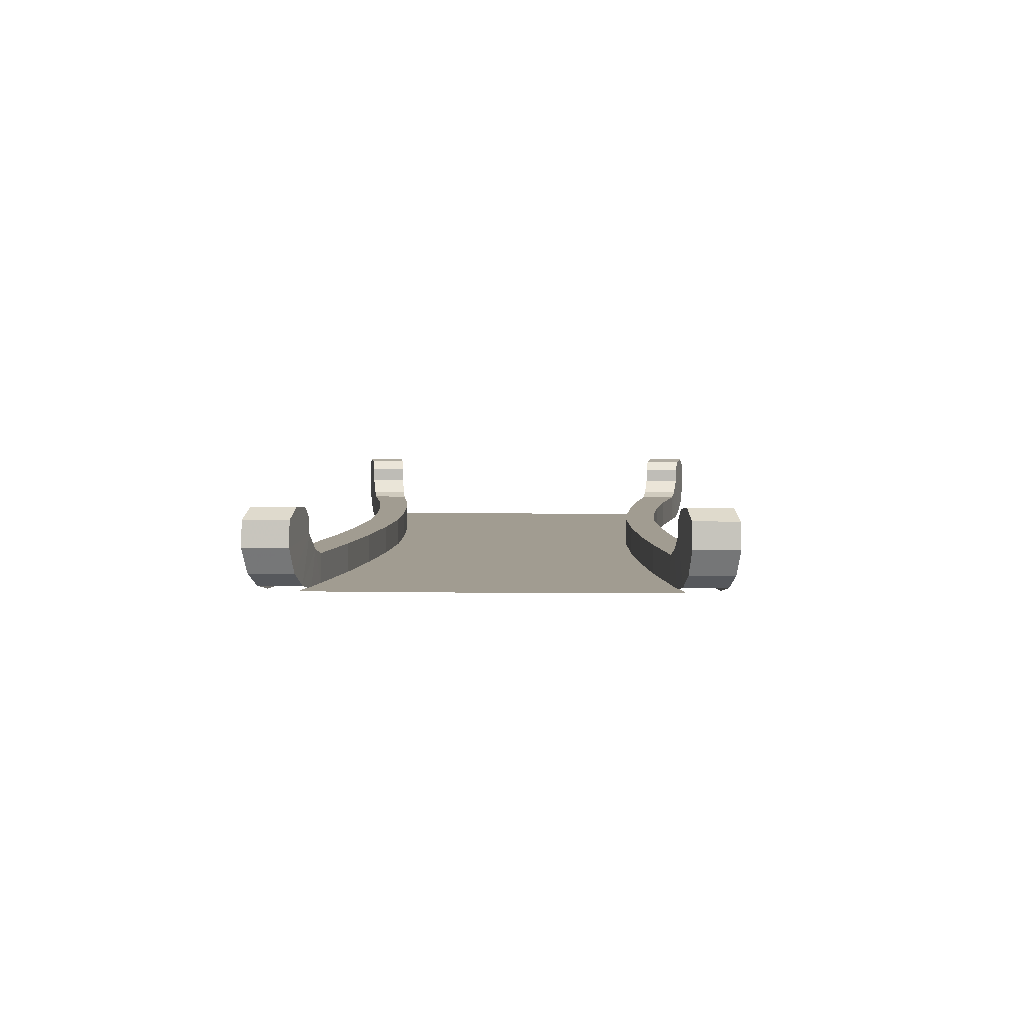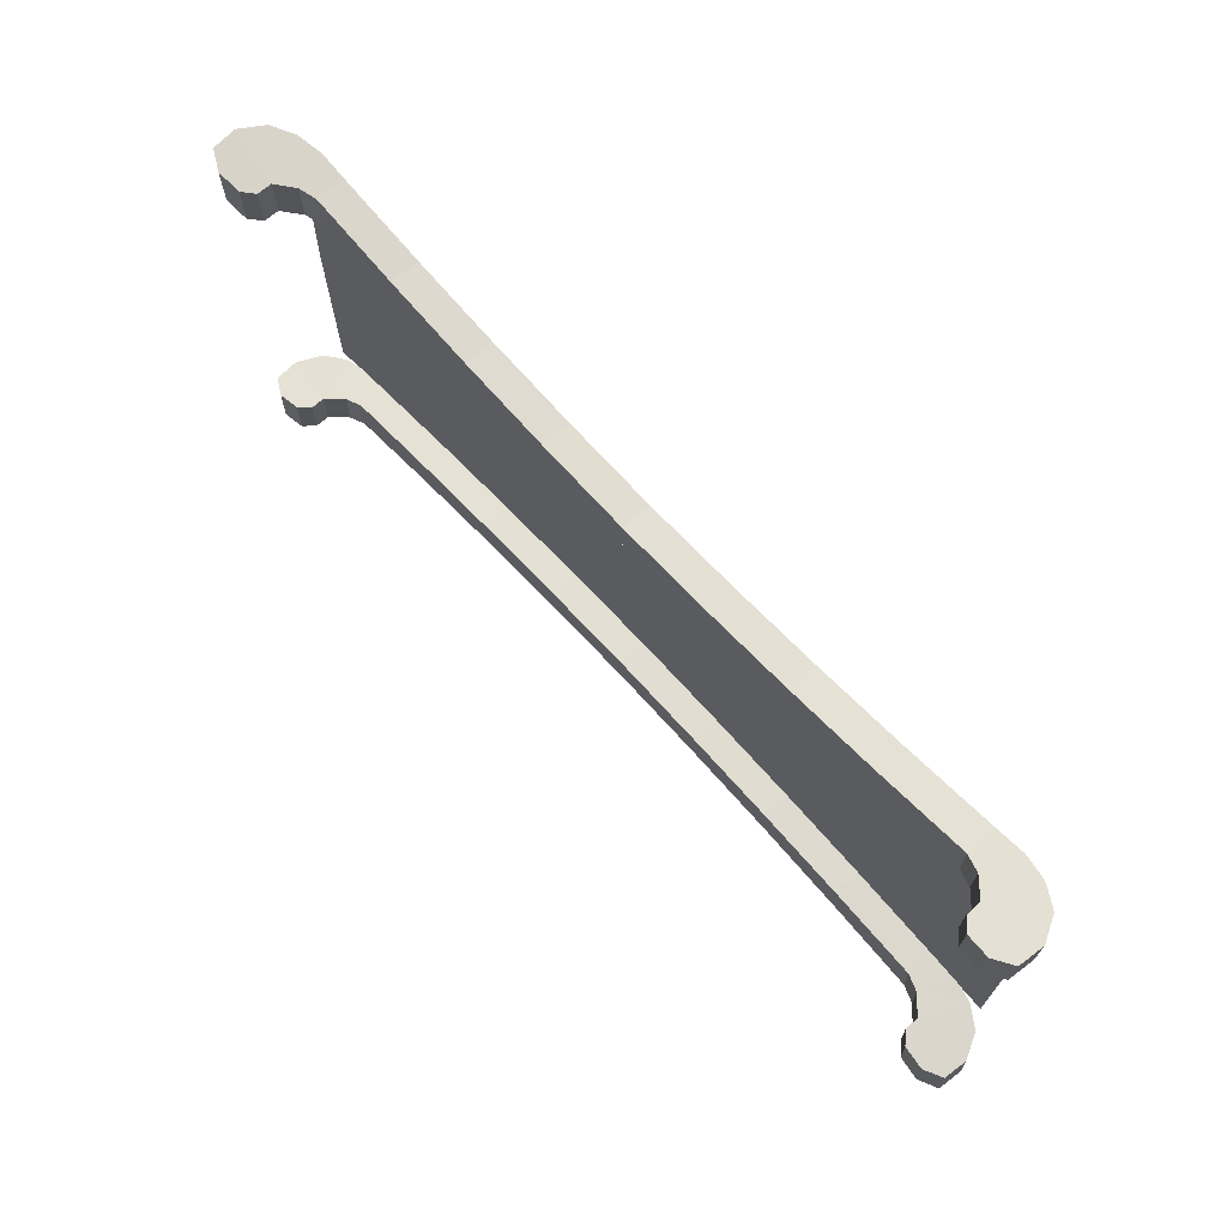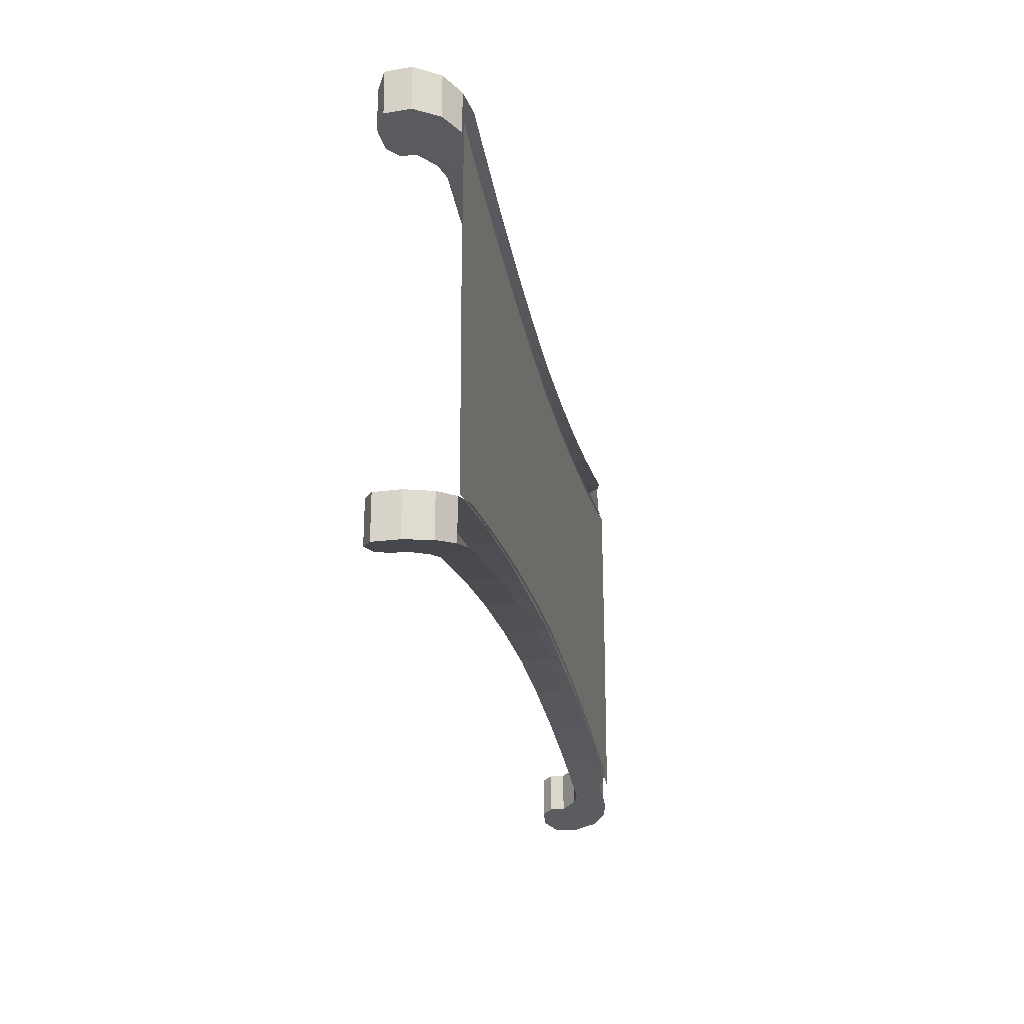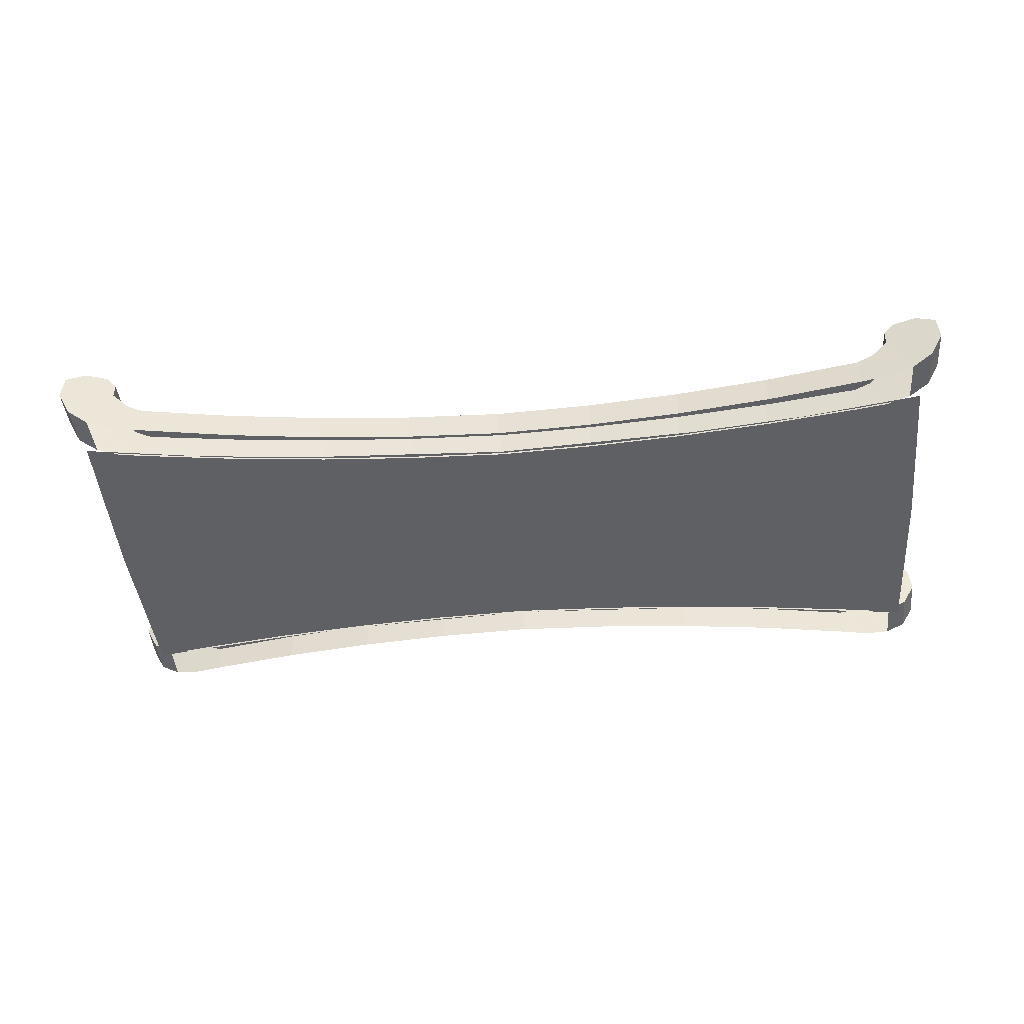
<metadata>
{"format":"obj","ext":"obj","renderer":"f3d","projection":"perspective","resolution":1024,"background":"white","views":[{"elev":4.5,"azim":-87.6,"up":"+Z"},{"elev":67.2,"azim":48.1,"up":"+Y"},{"elev":-23.2,"azim":100.1,"up":"+Y"},{"elev":-43.8,"azim":-174.8,"up":"+Z"}]}
</metadata>
<code>
g huodong_fuben_407_qiao
v 896 -225.3 7.508
v 1220 -256.9 7.508
v 1225 3.4e-05 7.508
v 900.5 2.5e-05 7.508
v 891.5 -427.4 7.508
v 1215 -478 7.508
v 663.8 -208.9 7.508
v 659.5 -403.3 7.508
v 668 1.9e-05 7.508
v -896 -225.3 7.508
v -900.5 -2.1e-05 7.508
v -1225 -3e-05 7.508
v -1220 -256.9 7.508
v -1215 -478 7.508
v -891.5 -427.4 7.508
v -663.8 -208.9 7.508
v -659.5 -403.3 7.508
v -668 -1.5e-05 7.508
v 896 225.3 7.508
v 1220 256.9 7.508
v 1215 478 7.508
v 891.5 427.4 7.508
v 663.8 208.9 7.508
v 659.5 403.3 7.508
v -896 225.3 7.508
v -1220 256.9 7.508
v -891.5 427.4 7.508
v -1215 478 7.508
v -663.8 208.9 7.508
v -659.5 403.3 7.508
f 1 2 3
f 3 4 1
f 2 1 5
f 5 6 2
f 7 8 5
f 5 1 7
f 4 9 7
f 7 1 4
f 10 11 12
f 12 13 10
f 13 14 15
f 15 10 13
f 16 10 15
f 15 17 16
f 11 10 16
f 16 18 11
f 19 4 3
f 3 20 19
f 20 21 22
f 22 19 20
f 23 19 22
f 22 24 23
f 4 19 23
f 23 9 4
f 25 26 12
f 12 11 25
f 26 25 27
f 27 28 26
f 29 30 27
f 27 25 29
f 11 18 29
f 29 25 11
g huodong_fuben_407_qiao
v 663.8 -208.9 7.508
v 571.7 -202.4 7.508
v 567.5 -393.8 7.508
v 659.5 -403.3 7.508
v -6e-06 -180.7 7.508
v -1e-06 -364.4 7.508
v 575.8 1.7e-05 7.508
v -1e-05 2e-06 7.508
v 668 1.9e-05 7.508
v -663.8 -208.9 7.508
v -659.5 -403.3 7.508
v -567.5 -393.8 7.508
v -571.7 -202.4 7.508
v -575.8 -1.2e-05 7.508
v -668 -1.5e-05 7.508
v 663.8 208.9 7.508
v 659.5 403.3 7.508
v 567.5 393.8 7.508
v 571.7 202.4 7.508
v -1.5e-05 180.7 7.508
v -2e-05 364.4 7.508
v -663.8 208.9 7.508
v -571.7 202.4 7.508
v -567.5 393.8 7.508
v -659.5 403.3 7.508
f 31 32 33
f 33 34 31
f 35 36 33
f 33 32 35
f 37 38 35
f 35 32 37
f 32 31 39
f 39 37 32
f 40 41 42
f 42 43 40
f 35 43 42
f 42 36 35
f 44 43 35
f 35 38 44
f 43 44 45
f 45 40 43
f 46 47 48
f 48 49 46
f 50 49 48
f 48 51 50
f 37 49 50
f 50 38 37
f 49 37 39
f 39 46 49
f 52 53 54
f 54 55 52
f 50 51 54
f 54 53 50
f 44 38 50
f 50 53 44
f 53 52 45
f 45 44 53
g huodong_fuben_407_qiao
v 1043 -552.9 84.17
v 1041 -446.5 84.17
v 782.3 -411.6 84.17
v 784.2 -509.3 84.17
v 1041 -446.5 2.237
v 1041 -446.5 84.17
v 1085 -453.4 99.38
v 1121 -459.1 2.237
v 1087 -561.6 99.38
v 1085 -453.4 99.38
v 1043 -552.9 2.237
v 1123 -568.7 2.237
v 1087 -561.6 99.38
v 1043 -552.9 84.17
v 1226 -590.6 216.8
v 1224 -476.5 216.8
v 1160 -465.6 210.5
v 1162 -576.9 210.5
v 1278 -602.3 188.9
v 1276 -485.8 188.9
v 1133 -570.8 140.7
v 1131 -460.7 140.7
v 1281 -486.8 120.2
v 1284 -603.6 120.2
v 1248 -595.5 54.54
v 1246 -480.4 54.54
v 1276 -485.8 188.9
v 1278 -602.3 188.9
v 1190 -582.8 17.57
v 1188 -470.3 17.57
v 1131 -460.7 181.2
v 1133 -570.8 181.2
v 1131 -460.7 140.7
v 1133 -570.8 140.7
v 1131 -460.7 140.7
v 1188 -470.3 17.57
v 1190 -582.8 17.57
v 1133 -570.8 140.7
v 1131 -460.7 181.2
v 1160 -465.6 210.5
v 1281 -486.8 120.2
v 1224 -476.5 216.8
v 1276 -485.8 188.9
v 1278 -602.3 188.9
v 1226 -590.6 216.8
v 1162 -576.9 210.5
v 1284 -603.6 120.2
v -1e-06 -359.1 2.237
v -1e-06 -359.1 84.17
v 265.9 -367.9 84.17
v 265.9 -367.9 2.237
v 1e-06 -445.5 84.17
v 1e-06 -445.5 2.237
v 267.6 -455.6 2.237
v 267.6 -455.6 84.17
v 267.6 -455.6 84.17
v 525.8 -476.8 84.17
v 524 -385.4 84.17
v 265.9 -367.9 84.17
v 727.9 -406.1 84.17
v 725.7 -405.8 2.237
v 524 -385.4 2.237
v 524 -385.4 84.17
v 707.7 -499.7 2.237
v 707.2 -499.6 84.17
v 525.8 -476.8 84.17
v 525.8 -476.8 2.237
v 1e-06 -445.5 84.17
v -1e-06 -359.1 84.17
v 707.2 -499.6 84.17
v 727.9 -406.1 84.17
v 782.3 -411.6 2.237
v 782.3 -411.6 84.17
v 784.2 -509.3 84.17
v 784.2 -509.3 2.237
v 1133 -570.8 181.2
v 707.2 -499.6 84.17
v 707.7 -499.7 2.237
v 707.2 -499.6 84.17
v 727.9 -406.1 84.17
v 727.9 -406.1 84.17
v 725.7 -405.8 2.237
v -1043 -552.9 84.17
v -784.2 -509.3 84.17
v -782.3 -411.6 84.17
v -1041 -446.5 84.17
v -1041 -446.5 2.237
v -1121 -459.1 2.237
v -1085 -453.4 99.38
v -1041 -446.5 84.17
v -1085 -453.4 99.38
v -1087 -561.6 99.38
v -1043 -552.9 2.237
v -1043 -552.9 84.17
v -1087 -561.6 99.38
v -1123 -568.7 2.237
v -1226 -590.6 216.8
v -1162 -576.9 210.5
v -1160 -465.6 210.5
v -1224 -476.5 216.8
v -1276 -485.8 188.9
v -1278 -602.3 188.9
v -1133 -570.8 140.7
v -1131 -460.7 140.7
v -1281 -486.8 120.2
v -1246 -480.4 54.54
v -1248 -595.5 54.54
v -1284 -603.6 120.2
v -1276 -485.8 188.9
v -1278 -602.3 188.9
v -1188 -470.3 17.57
v -1190 -582.8 17.57
v -1133 -570.8 181.2
v -1131 -460.7 181.2
v -1133 -570.8 140.7
v -1131 -460.7 140.7
v -1188 -470.3 17.57
v -1131 -460.7 140.7
v -1190 -582.8 17.57
v -1133 -570.8 140.7
v -1281 -486.8 120.2
v -1160 -465.6 210.5
v -1131 -460.7 181.2
v -1276 -485.8 188.9
v -1224 -476.5 216.8
v -1278 -602.3 188.9
v -1284 -603.6 120.2
v -1162 -576.9 210.5
v -1226 -590.6 216.8
v -265.9 -367.9 2.237
v -265.9 -367.9 84.17
v -267.6 -455.6 84.17
v -267.6 -455.6 2.237
v -267.6 -455.6 84.17
v -265.9 -367.9 84.17
v -524 -385.4 84.17
v -525.8 -476.8 84.17
v -653.2 -398.5 84.17
v -524 -385.4 84.17
v -524 -385.4 2.237
v -653.2 -398.5 2.237
v -655 -493 2.237
v -525.8 -476.8 2.237
v -525.8 -476.8 84.17
v -655 -493 84.17
v -655 -493 84.17
v -653.2 -398.5 84.17
v -727.9 -406.1 84.17
v -707.2 -499.6 84.17
v -782.3 -411.6 84.17
v -782.3 -411.6 2.237
v -784.2 -509.3 2.237
v -784.2 -509.3 84.17
v -1133 -570.8 181.2
v -725.7 -405.8 2.237
v -727.9 -406.1 84.17
v -707.2 -499.6 84.17
v -707.7 -499.7 2.237
v -707.7 -499.7 2.237
v -707.2 -499.6 84.17
v -707.2 -499.6 84.17
v -727.9 -406.1 84.17
v -727.9 -406.1 84.17
v -725.7 -405.8 2.237
v 1043 552.9 84.17
v 784.2 509.3 84.17
v 782.3 411.6 84.17
v 1041 446.5 84.17
v 1041 446.5 2.237
v 1121 459.1 2.237
v 1085 453.4 99.38
v 1041 446.5 84.17
v 1085 453.4 99.38
v 1087 561.6 99.38
v 1043 552.9 2.237
v 1043 552.9 84.17
v 1087 561.6 99.38
v 1123 568.7 2.237
v 1226 590.6 216.8
v 1162 576.9 210.5
v 1160 465.6 210.5
v 1224 476.5 216.8
v 1276 485.8 188.9
v 1278 602.3 188.9
v 1133 570.8 140.7
v 1131 460.7 140.7
v 1281 486.8 120.2
v 1246 480.4 54.54
v 1248 595.5 54.54
v 1284 603.6 120.2
v 1276 485.8 188.9
v 1278 602.3 188.9
v 1188 470.3 17.57
v 1190 582.8 17.57
v 1133 570.8 181.2
v 1131 460.7 181.2
v 1133 570.8 140.7
v 1131 460.7 140.7
v 1188 470.3 17.57
v 1131 460.7 140.7
v 1190 582.8 17.57
v 1133 570.8 140.7
v 1281 486.8 120.2
v 1160 465.6 210.5
v 1131 460.7 181.2
v 1276 485.8 188.9
v 1224 476.5 216.8
v 1278 602.3 188.9
v 1284 603.6 120.2
v 1162 576.9 210.5
v 1226 590.6 216.8
v -1.9e-05 359.1 2.237
v 265.9 367.9 2.237
v 265.9 367.9 84.17
v -1.9e-05 359.1 84.17
v -2.2e-05 445.5 84.17
v 267.6 455.6 84.17
v 267.6 455.6 2.237
v -2.2e-05 445.5 2.237
v 267.6 455.6 84.17
v 265.9 367.9 84.17
v 524 385.4 84.17
v 525.8 476.8 84.17
v 524 385.4 2.237
v 725.7 405.8 2.237
v 727.9 406.1 84.17
v 524 385.4 84.17
v 525.8 476.8 2.237
v 525.8 476.8 84.17
v 707.2 499.6 84.17
v 707.7 499.7 2.237
v -2.2e-05 445.5 84.17
v -1.9e-05 359.1 84.17
v 727.9 406.1 84.17
v 707.2 499.6 84.17
v 782.3 411.6 84.17
v 782.3 411.6 2.237
v 784.2 509.3 2.237
v 784.2 509.3 84.17
v 1133 570.8 181.2
v 707.7 499.7 2.237
v 707.2 499.6 84.17
v 707.2 499.6 84.17
v 727.9 406.1 84.17
v 727.9 406.1 84.17
v 725.7 405.8 2.237
v -1043 552.9 84.17
v -1041 446.5 84.17
v -782.3 411.6 84.17
v -784.2 509.3 84.17
v -1041 446.5 2.237
v -1041 446.5 84.17
v -1085 453.4 99.38
v -1121 459.1 2.237
v -1087 561.6 99.38
v -1085 453.4 99.38
v -1043 552.9 2.237
v -1123 568.7 2.237
v -1087 561.6 99.38
v -1043 552.9 84.17
v -1226 590.6 216.8
v -1224 476.5 216.8
v -1160 465.6 210.5
v -1162 576.9 210.5
v -1278 602.3 188.9
v -1276 485.8 188.9
v -1133 570.8 140.7
v -1131 460.7 140.7
v -1281 486.8 120.2
v -1284 603.6 120.2
v -1248 595.5 54.54
v -1246 480.4 54.54
v -1276 485.8 188.9
v -1278 602.3 188.9
v -1190 582.8 17.57
v -1188 470.3 17.57
v -1131 460.7 181.2
v -1133 570.8 181.2
v -1131 460.7 140.7
v -1133 570.8 140.7
v -1131 460.7 140.7
v -1188 470.3 17.57
v -1190 582.8 17.57
v -1133 570.8 140.7
v -1131 460.7 181.2
v -1160 465.6 210.5
v -1281 486.8 120.2
v -1224 476.5 216.8
v -1276 485.8 188.9
v -1278 602.3 188.9
v -1226 590.6 216.8
v -1162 576.9 210.5
v -1284 603.6 120.2
v -265.9 367.9 84.17
v -265.9 367.9 2.237
v -267.6 455.6 2.237
v -267.6 455.6 84.17
v -267.6 455.6 84.17
v -525.8 476.8 84.17
v -524 385.4 84.17
v -265.9 367.9 84.17
v -653.2 398.5 84.17
v -653.2 398.5 2.237
v -524 385.4 2.237
v -524 385.4 84.17
v -655 493 2.237
v -655 493 84.17
v -525.8 476.8 84.17
v -525.8 476.8 2.237
v -655 493 84.17
v -707.2 499.6 84.17
v -727.9 406.1 84.17
v -653.2 398.5 84.17
v -782.3 411.6 2.237
v -782.3 411.6 84.17
v -784.2 509.3 84.17
v -784.2 509.3 2.237
v -1133 570.8 181.2
v -725.7 405.8 2.237
v -727.9 406.1 84.17
v -707.7 499.7 2.237
v -707.2 499.6 84.17
v -707.2 499.6 84.17
v -707.7 499.7 2.237
v -707.2 499.6 84.17
v -727.9 406.1 84.17
v -727.9 406.1 84.17
v -725.7 405.8 2.237
v 1248 -595.5 54.54
v 1246 -480.4 54.54
v -1248 -595.5 54.54
v -1246 -480.4 54.54
v 1248 595.5 54.54
v 1246 480.4 54.54
v -1248 595.5 54.54
v -1246 480.4 54.54
f 56 57 58
f 58 59 56
f 60 61 62
f 62 63 60
f 56 64 65
f 65 57 56
f 66 67 68
f 68 69 66
f 70 71 72
f 72 73 70
f 71 70 74
f 74 75 71
f 76 77 65
f 65 64 76
f 78 79 80
f 80 81 78
f 82 83 79
f 79 78 82
f 81 80 84
f 84 85 81
f 73 72 86
f 86 87 73
f 87 86 88
f 88 89 87
f 62 90 91
f 91 63 62
f 92 93 68
f 68 67 92
f 90 94 95
f 95 96 90
f 95 97 98
f 98 96 95
f 99 100 101
f 101 102 99
f 103 104 105
f 105 106 103
f 107 108 109
f 109 110 107
f 111 112 113
f 113 114 111
f 115 116 117
f 117 118 115
f 119 120 121
f 121 122 119
f 117 106 105
f 105 118 117
f 121 110 109
f 109 122 121
f 123 111 114
f 114 124 123
f 112 125 126
f 126 113 112
f 60 127 128
f 128 61 60
f 69 129 130
f 130 66 69
f 93 102 101
f 101 131 93
f 130 129 132
f 132 133 130
f 134 59 58
f 58 135 134
f 136 128 127
f 127 137 136
f 138 139 140
f 140 141 138
f 142 143 144
f 144 145 142
f 138 141 146
f 146 147 138
f 148 149 150
f 150 151 148
f 152 153 154
f 154 155 152
f 155 156 157
f 157 152 155
f 158 147 146
f 146 159 158
f 160 161 162
f 162 163 160
f 164 160 163
f 163 165 164
f 161 166 167
f 167 162 161
f 153 168 169
f 169 154 153
f 168 170 171
f 171 169 168
f 144 143 172
f 172 173 144
f 174 151 150
f 150 175 174
f 173 176 177
f 177 178 173
f 177 176 179
f 179 180 177
f 181 182 183
f 183 184 181
f 103 185 186
f 186 104 103
f 107 187 188
f 188 108 107
f 189 190 191
f 191 192 189
f 193 194 195
f 195 196 193
f 197 198 199
f 199 200 197
f 195 194 186
f 186 185 195
f 199 198 188
f 188 187 199
f 123 124 190
f 190 189 123
f 201 202 203
f 203 204 201
f 142 145 205
f 205 206 142
f 149 148 207
f 207 208 149
f 175 209 183
f 183 182 175
f 210 211 193
f 193 196 210
f 200 212 213
f 213 197 200
f 202 201 192
f 192 191 202
f 207 214 215
f 215 208 207
f 216 217 140
f 140 139 216
f 218 219 206
f 206 205 218
f 220 221 222
f 222 223 220
f 224 225 226
f 226 227 224
f 220 223 228
f 228 229 220
f 230 231 232
f 232 233 230
f 234 235 236
f 236 237 234
f 237 238 239
f 239 234 237
f 240 229 228
f 228 241 240
f 242 243 244
f 244 245 242
f 246 242 245
f 245 247 246
f 243 248 249
f 249 244 243
f 235 250 251
f 251 236 235
f 250 252 253
f 253 251 250
f 226 225 254
f 254 255 226
f 256 233 232
f 232 257 256
f 255 258 259
f 259 260 255
f 259 258 261
f 261 262 259
f 263 264 265
f 265 266 263
f 267 268 269
f 269 270 267
f 271 272 273
f 273 274 271
f 275 276 277
f 277 278 275
f 279 280 281
f 281 282 279
f 283 284 285
f 285 286 283
f 279 282 269
f 269 268 279
f 284 283 273
f 273 272 284
f 287 288 276
f 276 275 287
f 289 290 278
f 278 277 289
f 224 227 291
f 291 292 224
f 231 230 293
f 293 294 231
f 257 295 265
f 265 264 257
f 293 296 297
f 297 294 293
f 298 299 222
f 222 221 298
f 300 301 292
f 292 291 300
f 302 303 304
f 304 305 302
f 306 307 308
f 308 309 306
f 302 310 311
f 311 303 302
f 312 313 314
f 314 315 312
f 316 317 318
f 318 319 316
f 317 316 320
f 320 321 317
f 322 323 311
f 311 310 322
f 324 325 326
f 326 327 324
f 328 329 325
f 325 324 328
f 327 326 330
f 330 331 327
f 319 318 332
f 332 333 319
f 333 332 334
f 334 335 333
f 308 336 337
f 337 309 308
f 338 339 314
f 314 313 338
f 336 340 341
f 341 342 336
f 341 343 344
f 344 342 341
f 345 346 347
f 347 348 345
f 267 270 349
f 349 350 267
f 271 274 351
f 351 352 271
f 353 354 355
f 355 356 353
f 357 358 359
f 359 360 357
f 361 362 363
f 363 364 361
f 359 350 349
f 349 360 359
f 363 352 351
f 351 364 363
f 287 353 356
f 356 288 287
f 365 366 367
f 367 368 365
f 306 369 370
f 370 307 306
f 315 371 372
f 372 312 315
f 339 348 347
f 347 373 339
f 374 358 357
f 357 375 374
f 362 361 376
f 376 377 362
f 368 355 354
f 354 365 368
f 372 371 378
f 378 379 372
f 380 305 304
f 304 381 380
f 382 370 369
f 369 383 382
f 92 384 93
f 90 96 385
f 93 384 102
f 90 385 91
f 174 175 386
f 173 387 176
f 175 182 386
f 173 172 387
f 256 257 388
f 255 389 258
f 257 264 388
f 255 254 389
f 338 390 339
f 336 342 391
f 339 390 348
f 336 391 337

</code>
